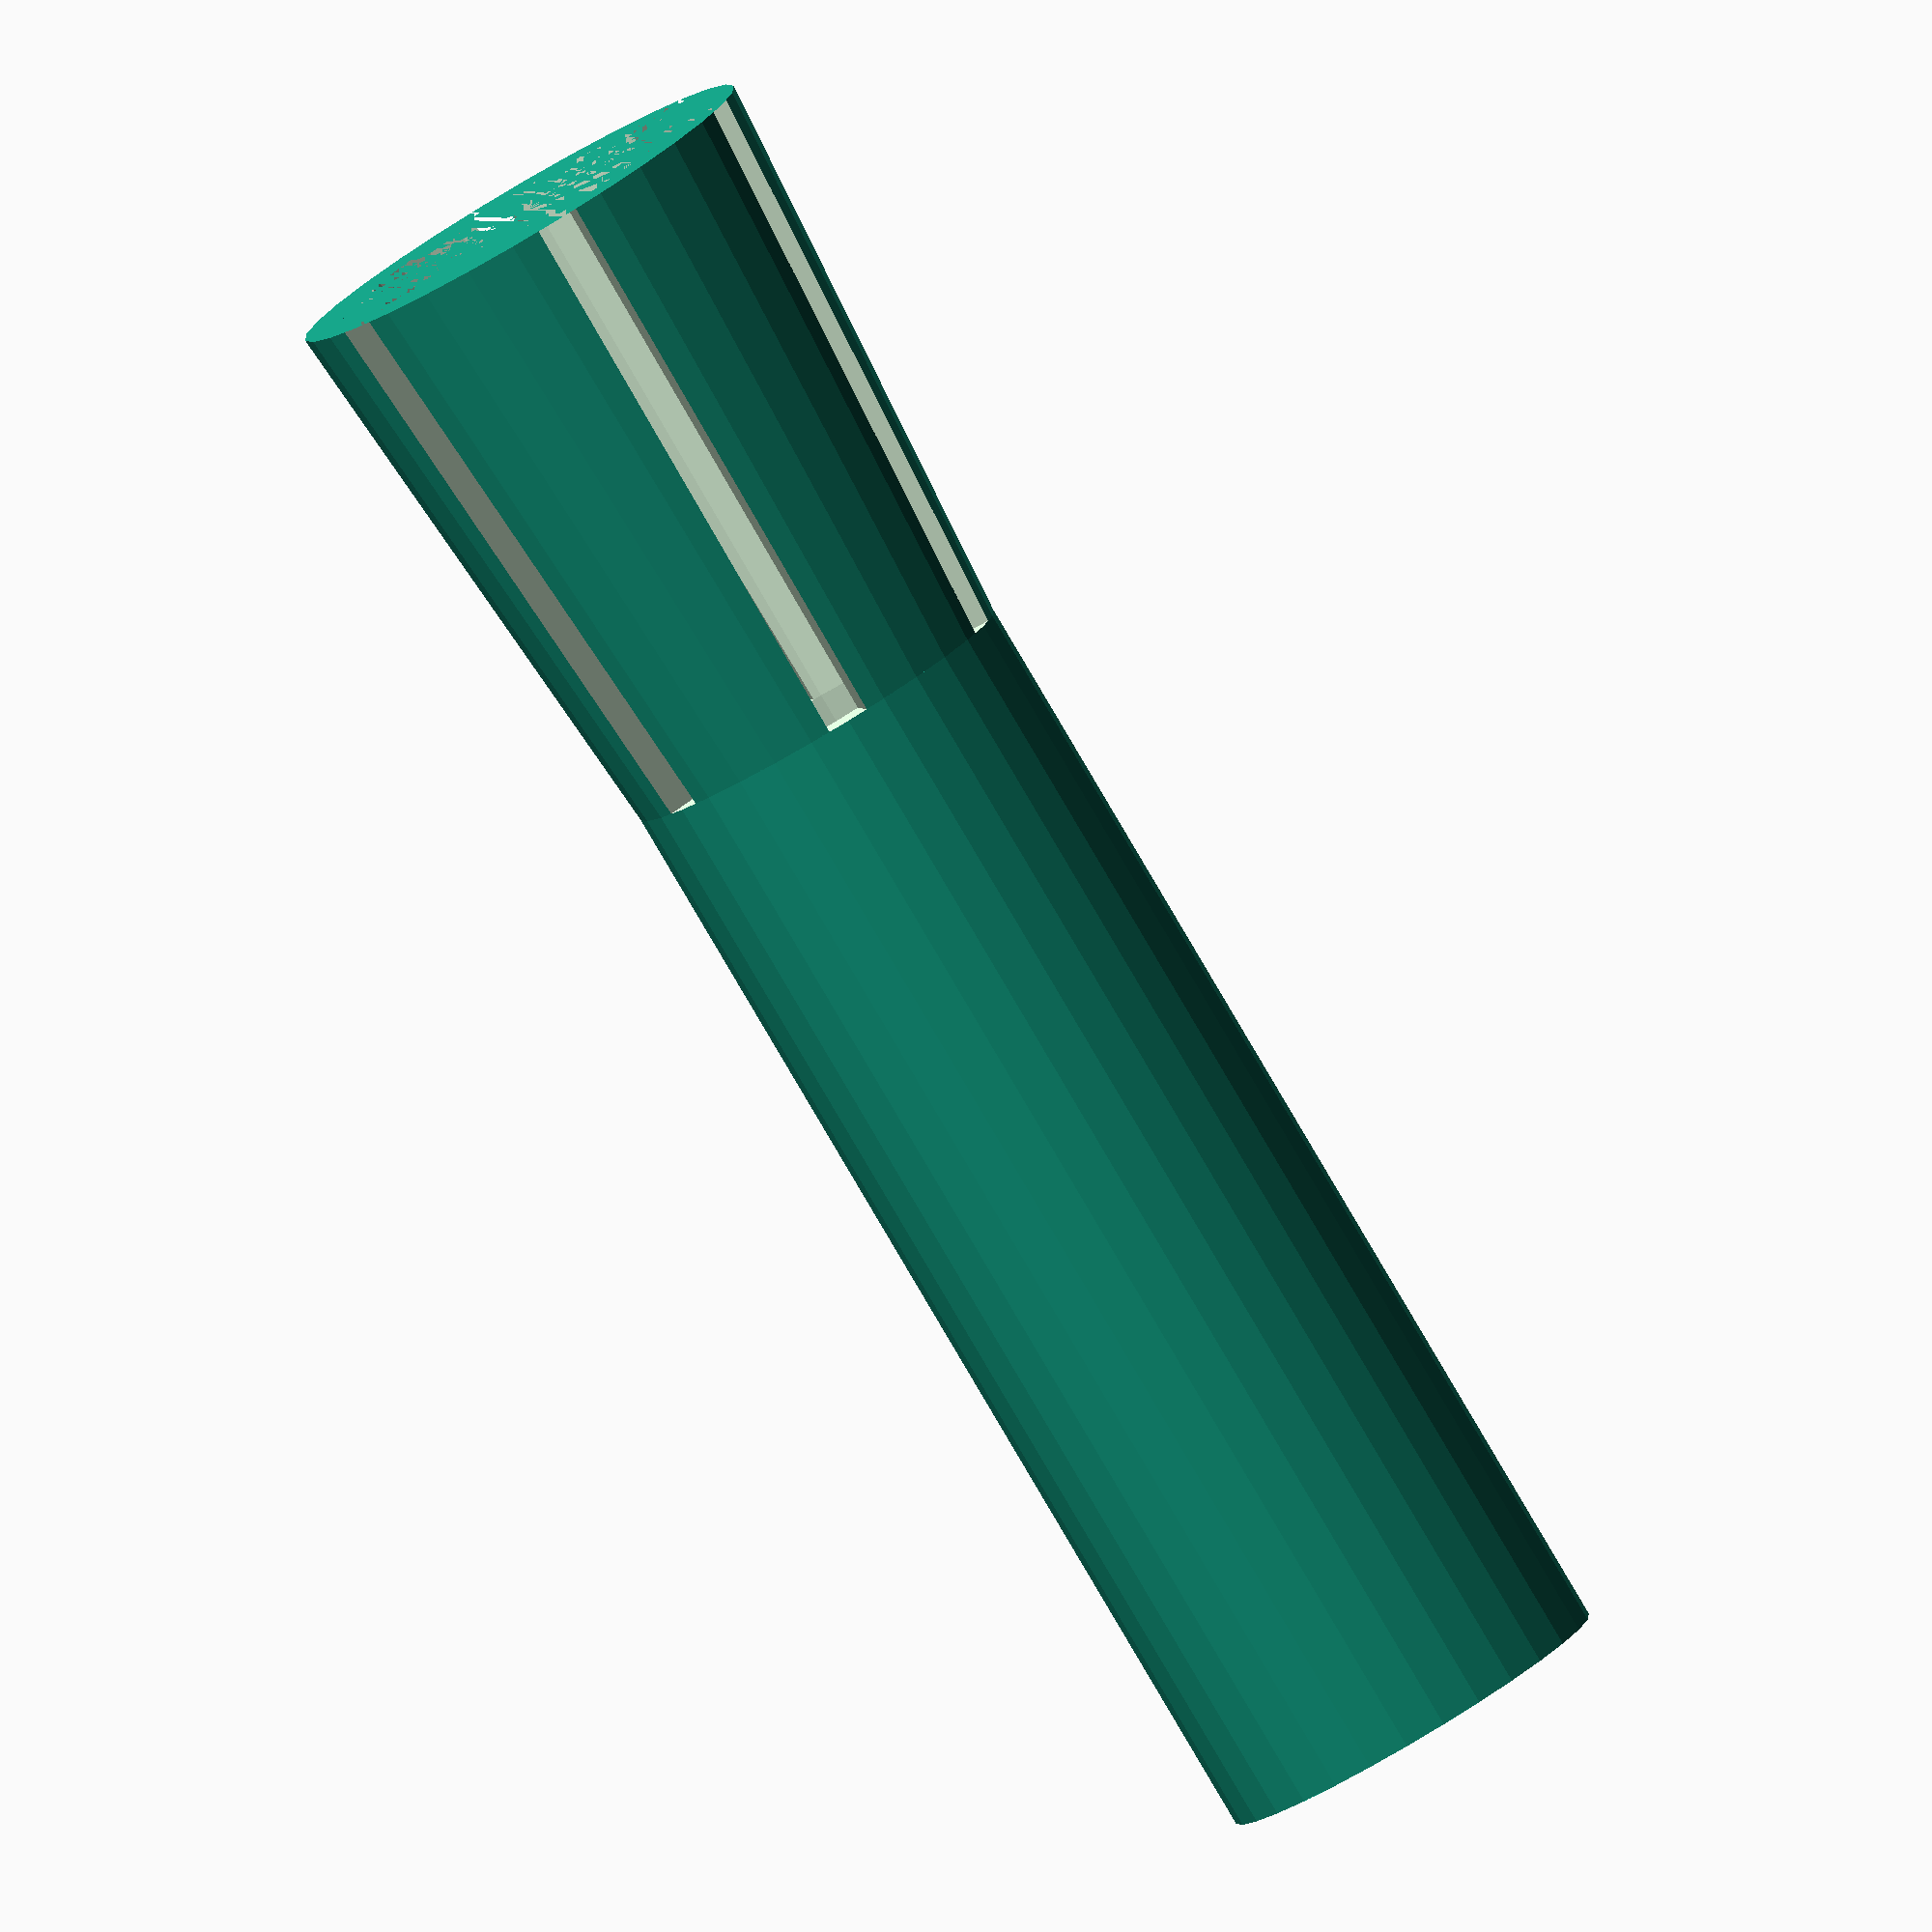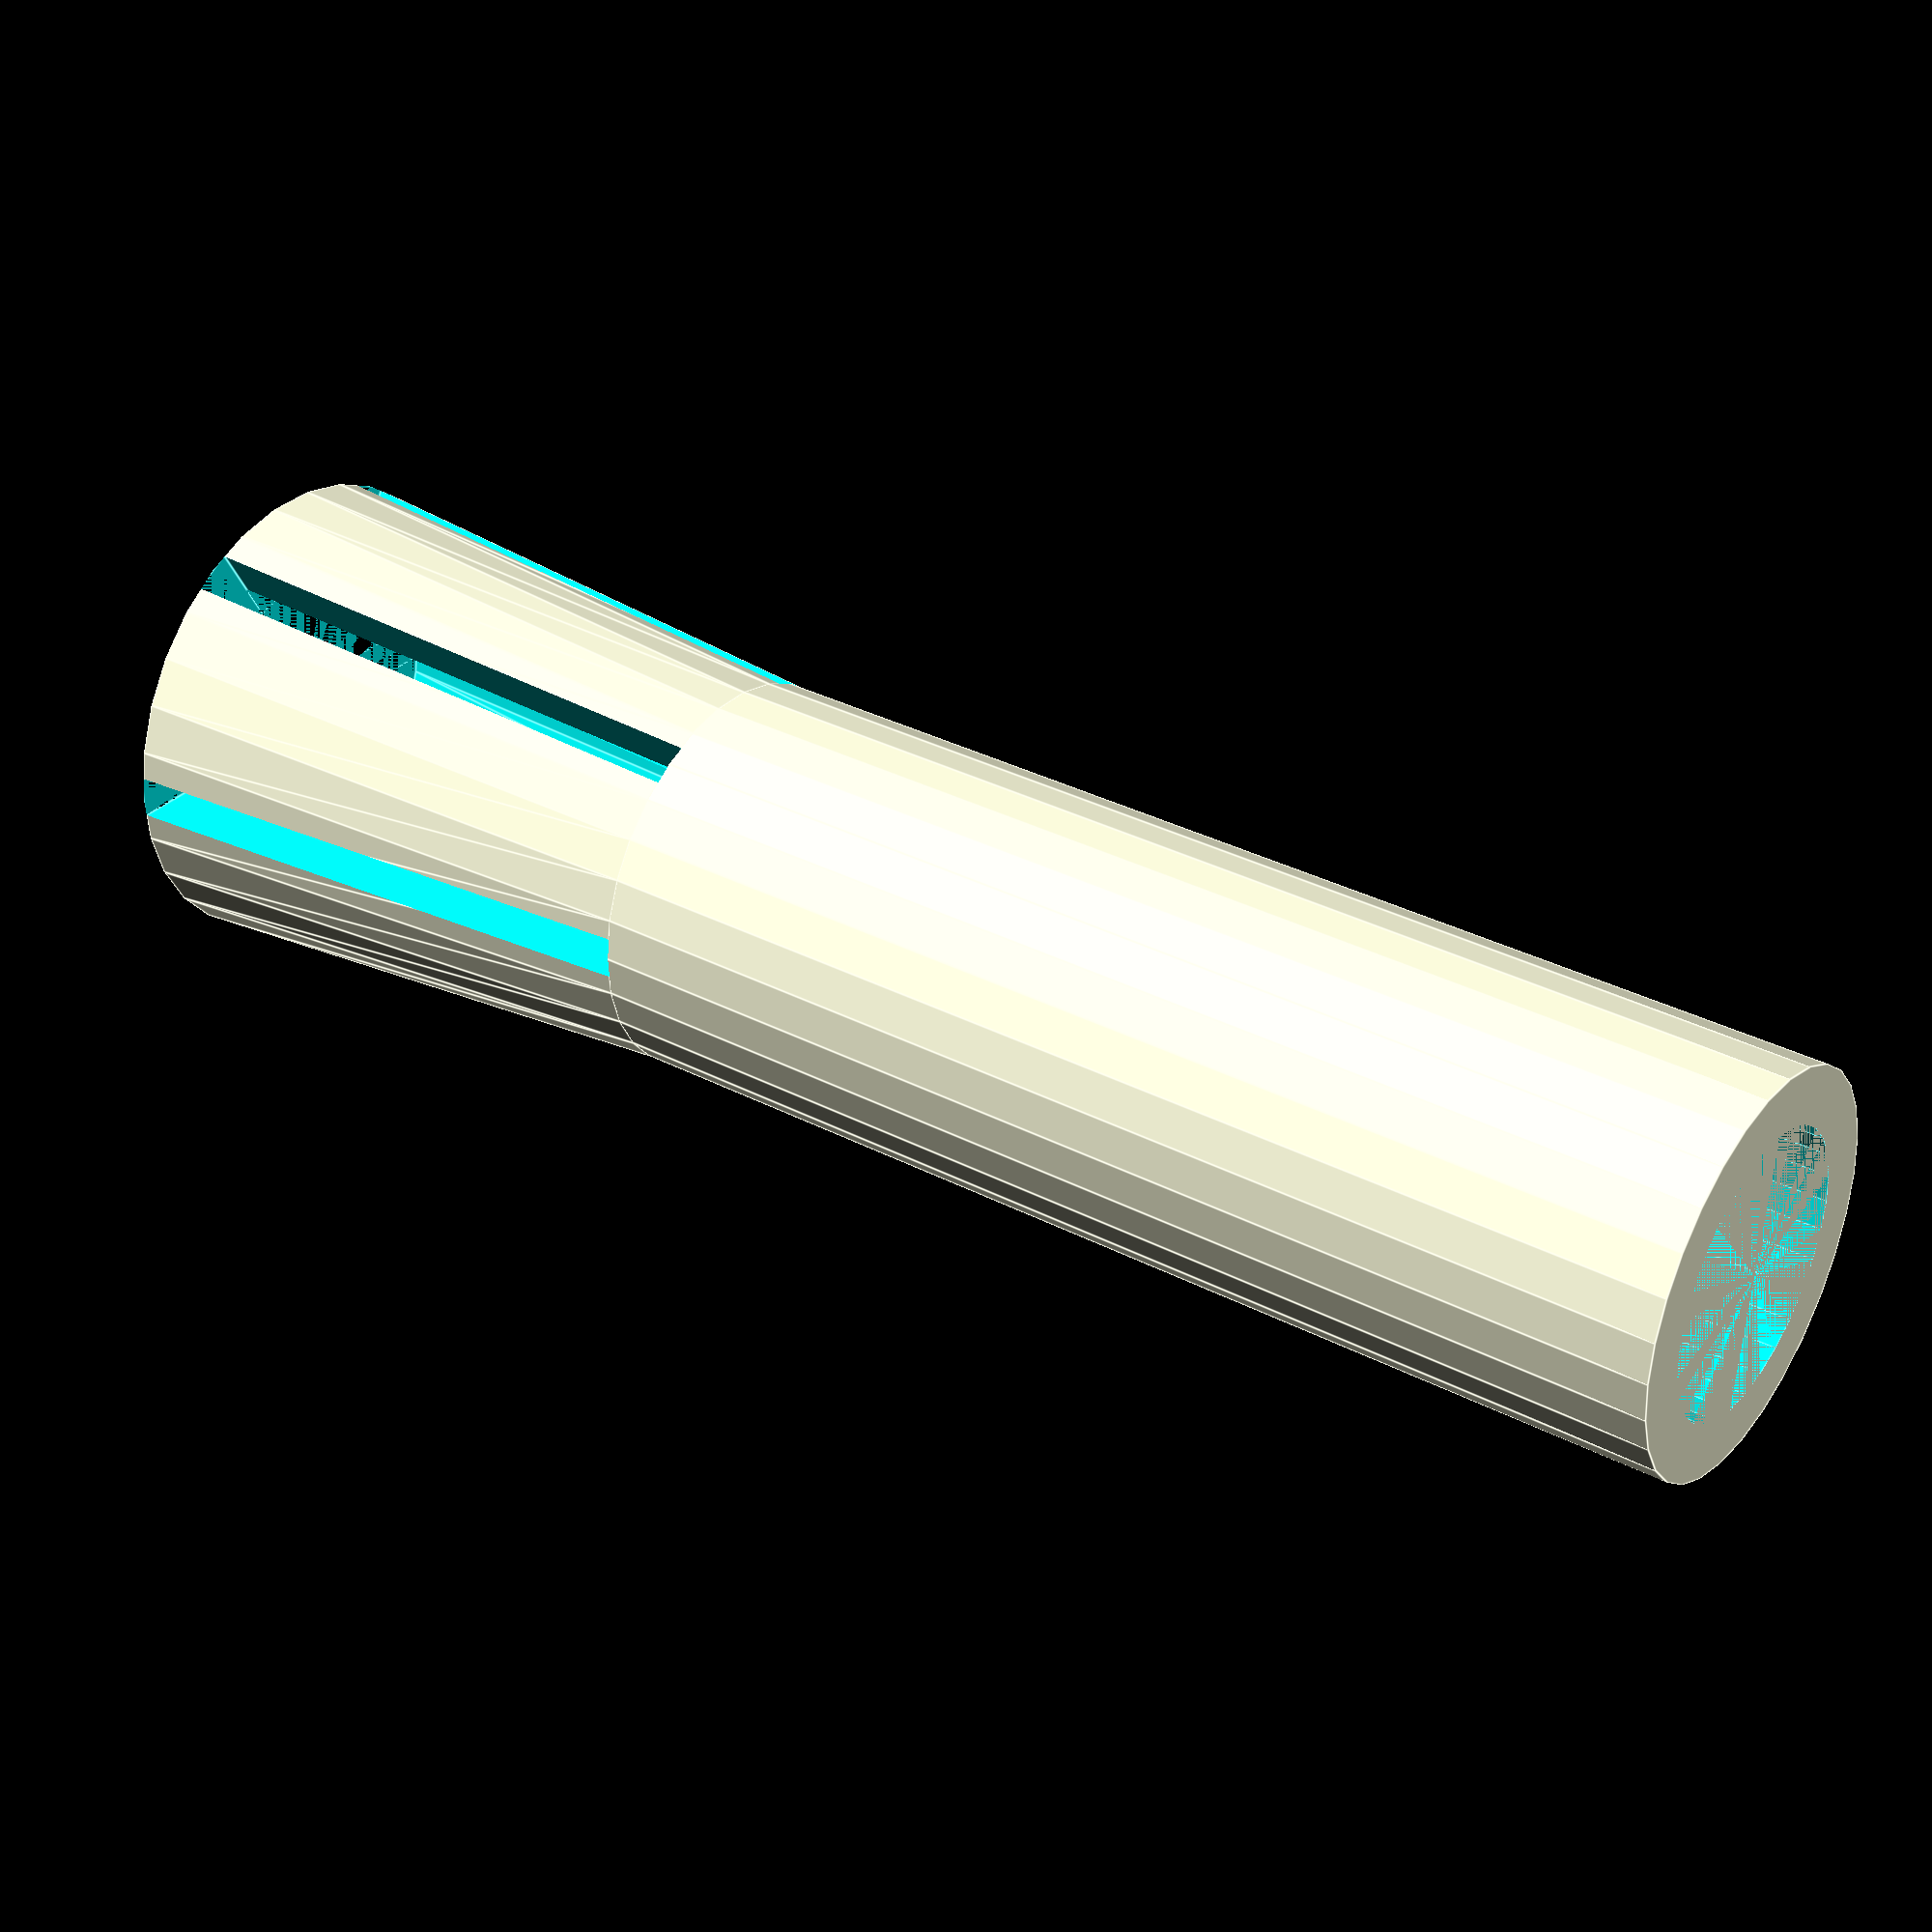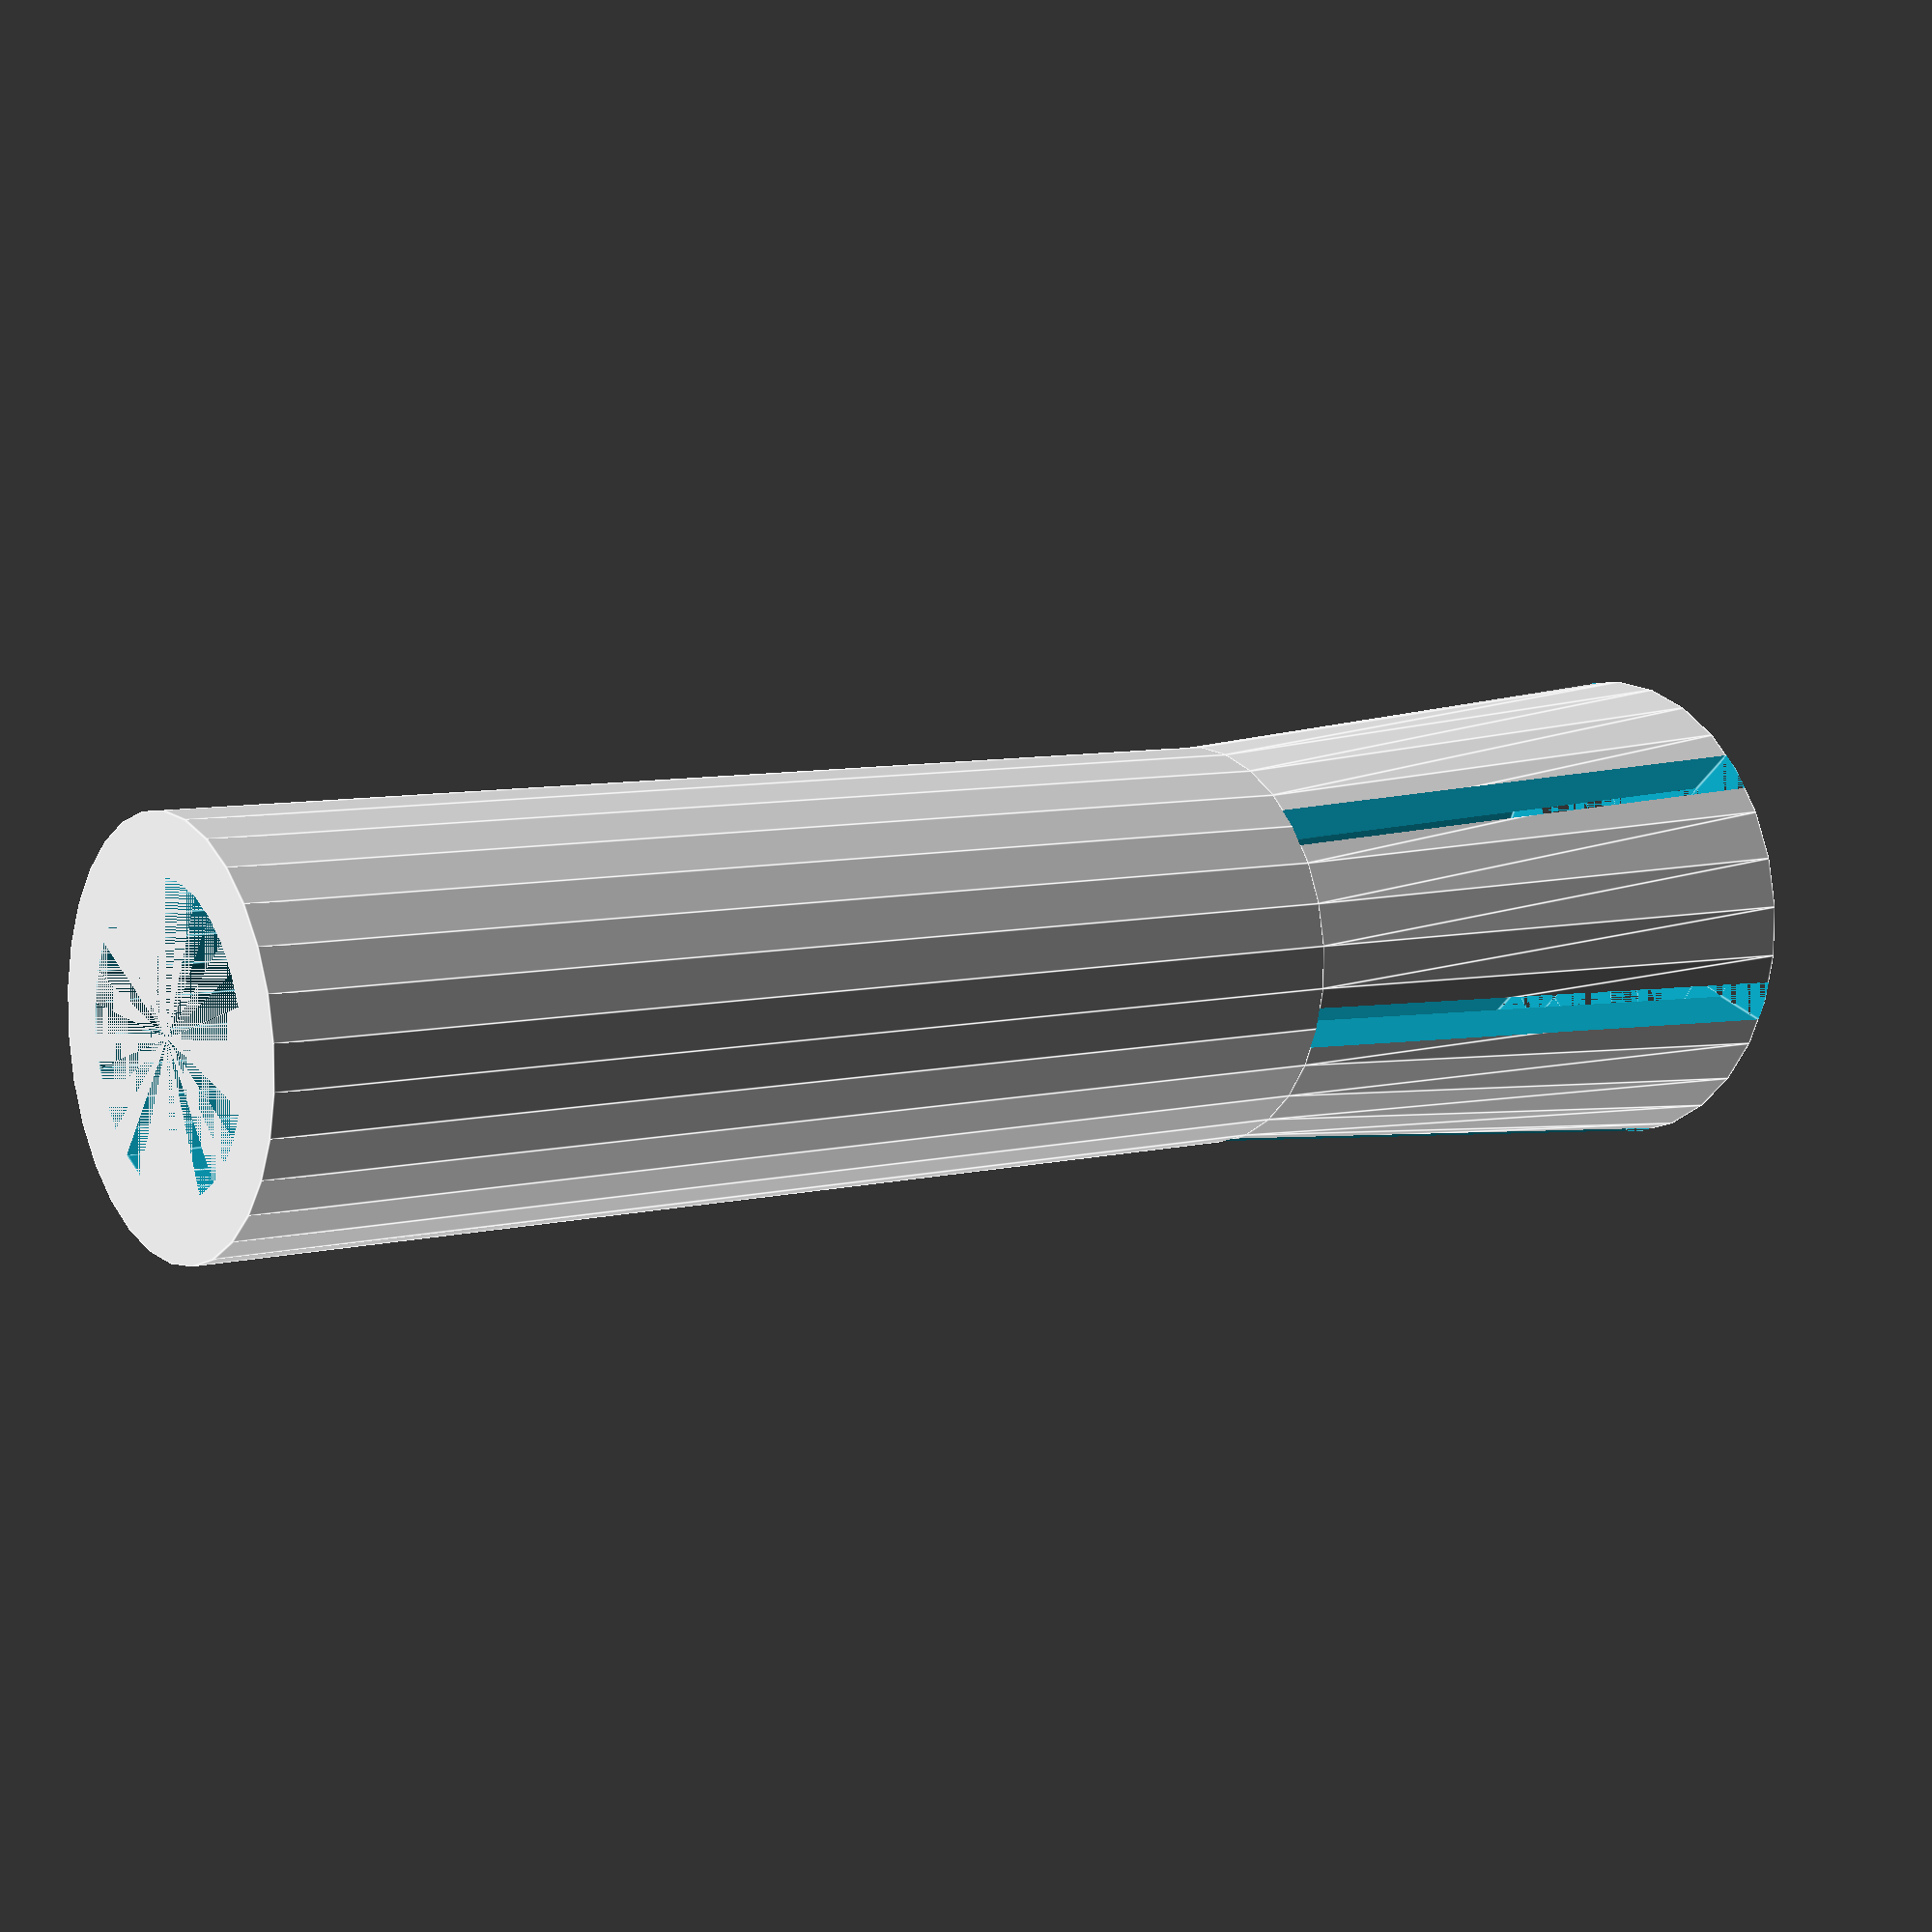
<openscad>
thickness=8;
spacing=3;
minDiam=28;
maxDiam=34;
totalHeight=120;
coneHeight=40;

difference() {
    union() {
        translate([0, 0, totalHeight/2]) cylinder(h=totalHeight, d=minDiam, center=true);
        translate([0, 0, coneHeight/2]) cylinder(h=coneHeight, d1=maxDiam, d2=minDiam, center=true);
    }
    translate([0, 0, totalHeight/2]) cylinder(h=totalHeight, d=minDiam-thickness, center=true);         
    translate([0, 0, coneHeight/2]) cylinder(h=coneHeight, d1=maxDiam-thickness, d2=minDiam-thickness, center=true);     
    for(a = [0:360/3:359]){
        translate([0, 0, coneHeight/2]) rotate([0, 0, a]) cube([maxDiam, spacing, coneHeight], center=true);
    }
}

</openscad>
<views>
elev=83.2 azim=280.2 roll=210.5 proj=o view=wireframe
elev=325.9 azim=62.2 roll=305.0 proj=p view=edges
elev=172.7 azim=138.6 roll=125.6 proj=p view=edges
</views>
